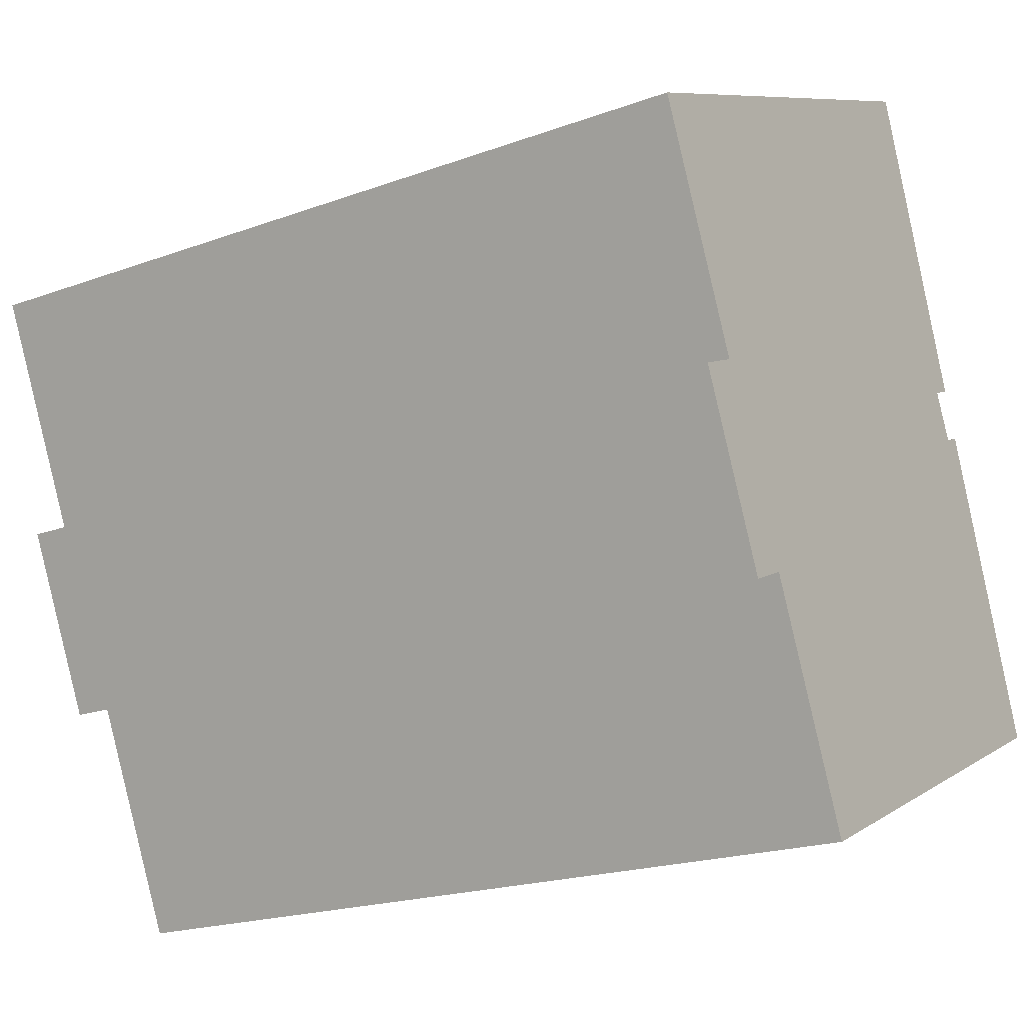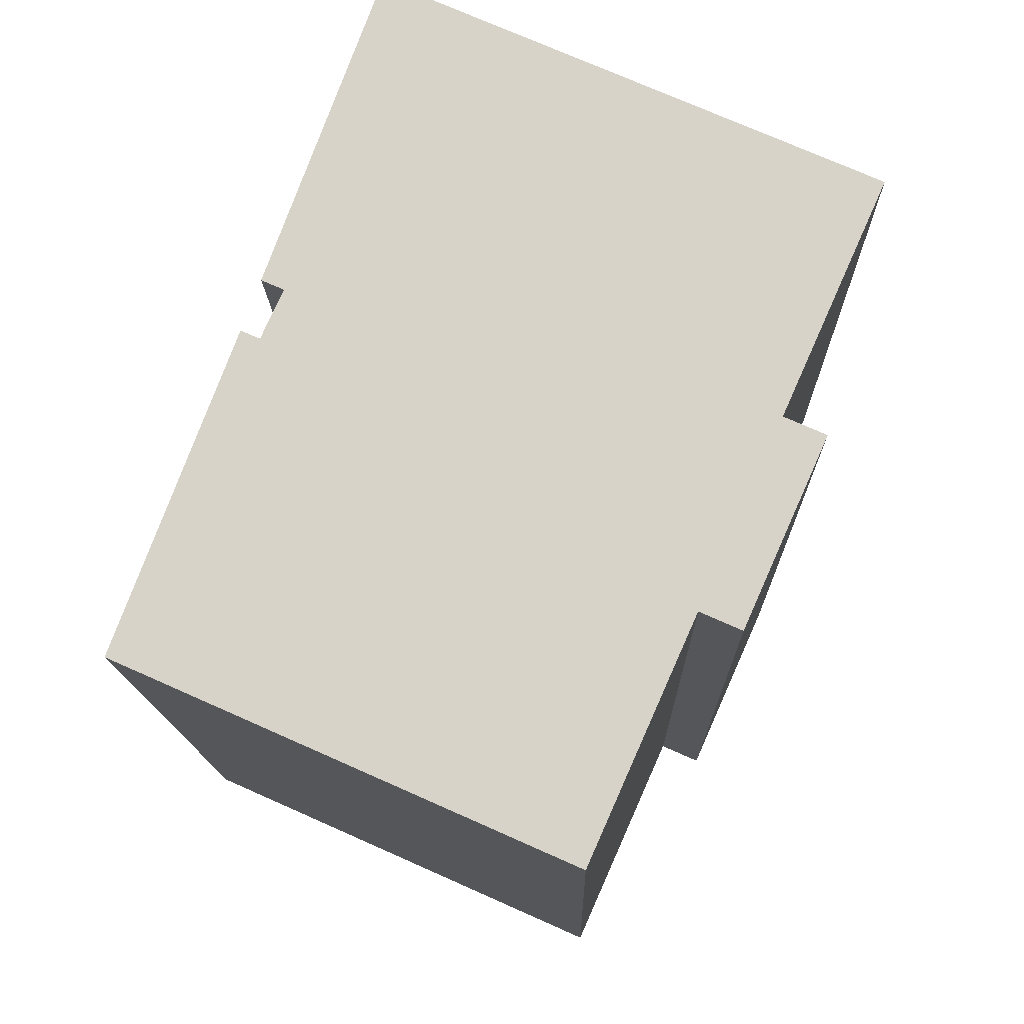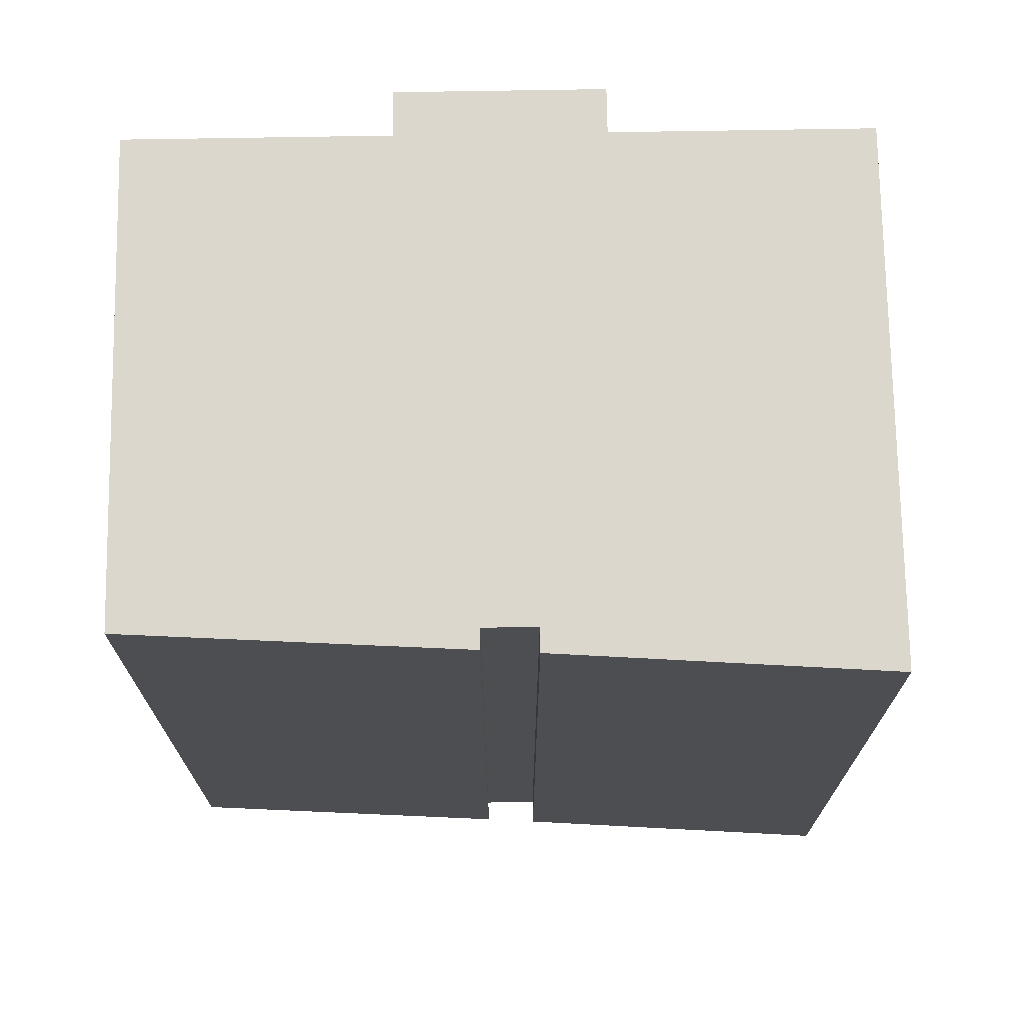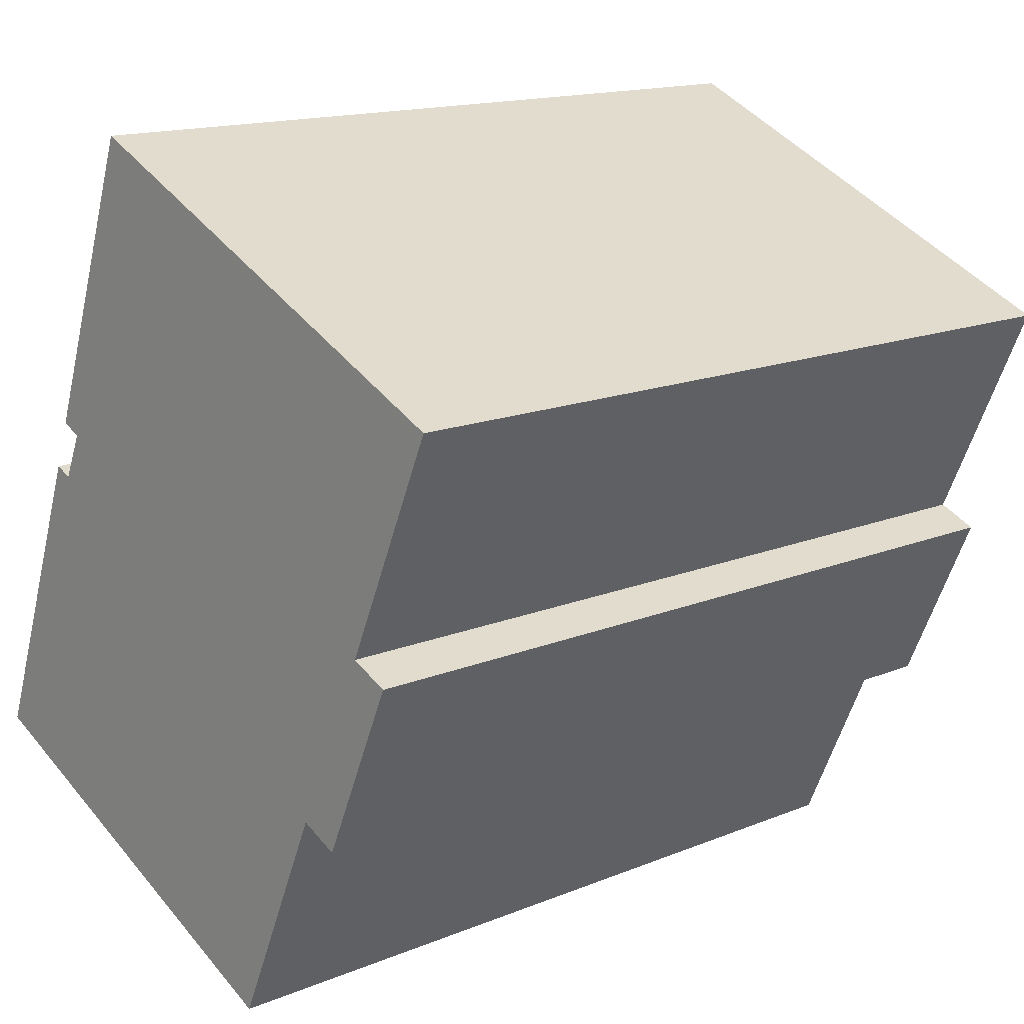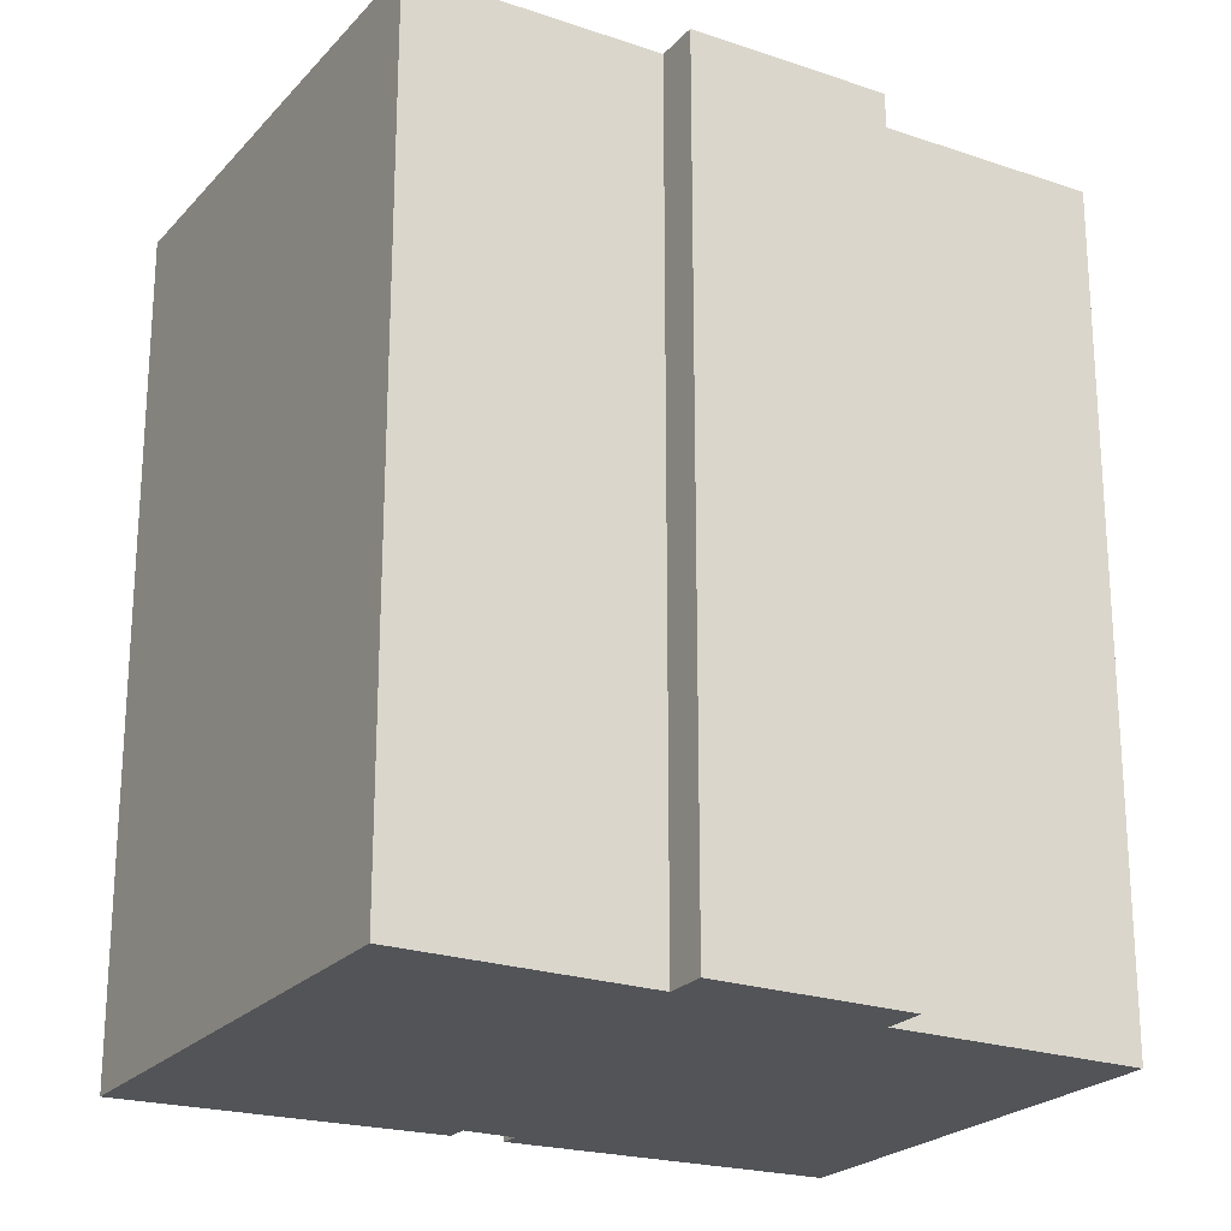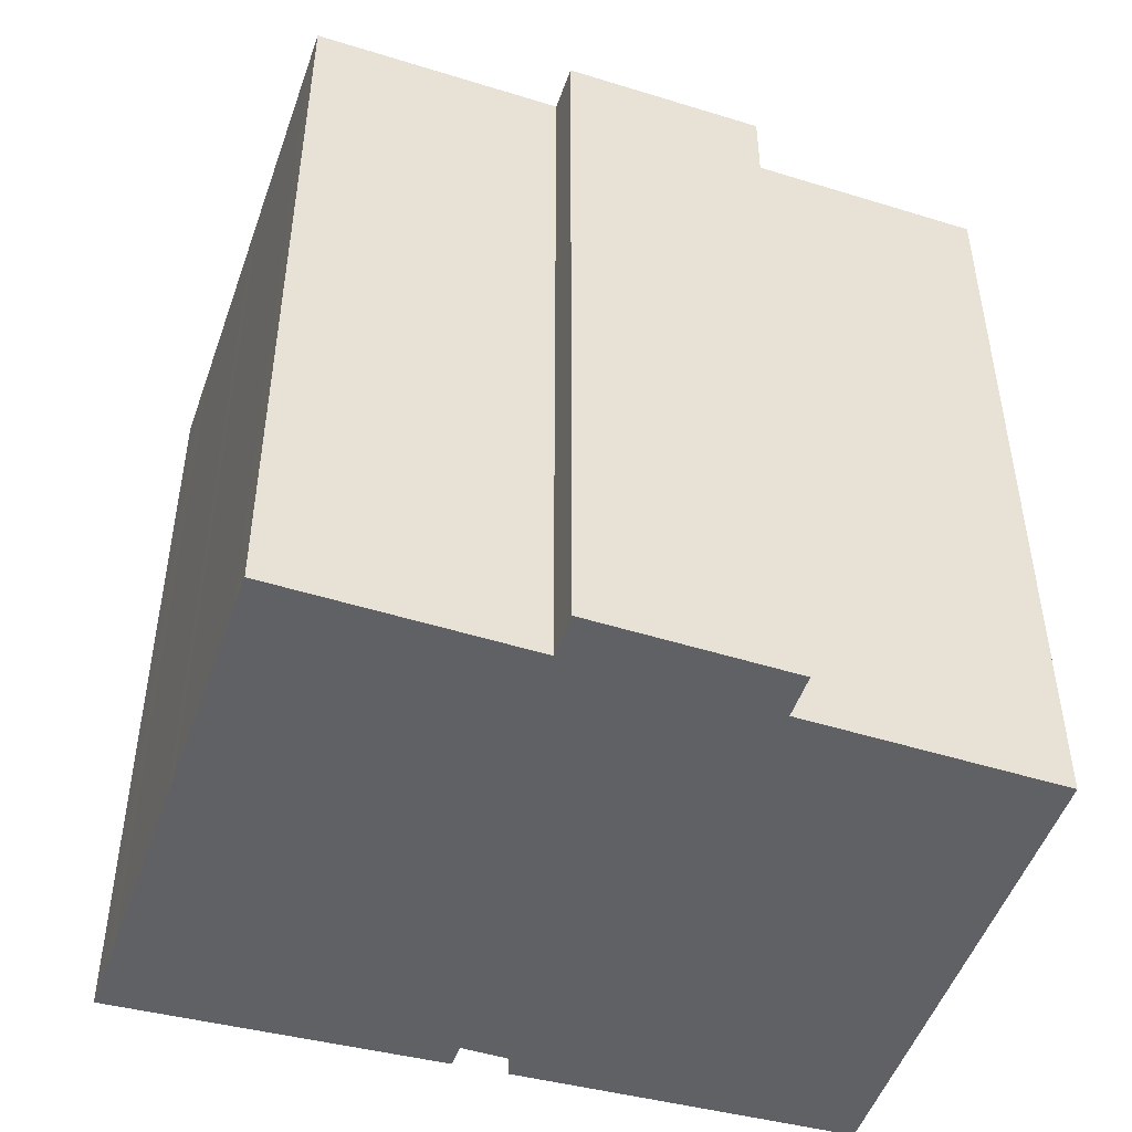
<metadata>
{"format":"obj","ext":"obj","renderer":"f3d","projection":"perspective","resolution":1024,"background":"white","views":[{"elev":-19.9,"azim":124.1,"up":"+Z"},{"elev":-13.8,"azim":1.2,"up":"+Z"},{"elev":72.9,"azim":-67.0,"up":"+Y"},{"elev":15.1,"azim":48.8,"up":"+Z"},{"elev":-22.9,"azim":83.7,"up":"+Y"},{"elev":-49.8,"azim":95.0,"up":"+Y"}]}
</metadata>
<code>
v  18.07 21.06 11.02
v  16.87 -5.094e-16 8.319
v  16.87 21.06 8.319
v  18.06 -6.748e-16 11.02
v  16.49 -4.58e-16 7.479
v  16.49 21.06 7.479
v  15.68 -3.457e-16 5.645
v  15.68 21.06 5.644
v  16.71 -3.176e-16 5.188
v  16.71 21.06 5.187
v  14.65 -3.378e-17 0.5517
v  14.65 21.06 0.5511
v  13.62 21.06 1.008
v  13.62 -6.179e-17 1.009
v  11 2.992e-16 -4.886
v  11 21.06 -4.887
v  0.0004496 21.06 -0.000667
v  0 0 0
v  2.923 21.06 7.837
v  2.923 -4.799e-16 7.838
v  3.389 -4.673e-16 7.631
v  3.389 21.06 7.63
v  3.929 21.06 8.845
v  3.928 -5.417e-16 8.846
v  3.381 21.06 9.089
v  3.381 -5.566e-16 9.09
v  6.191 21.06 16.82
v  6.19 -1.03e-15 16.82
v  7.259 -1.001e-15 16.34
v  7.26 21.06 16.34
v  8.063 -9.789e-16 15.99
v  8.064 21.06 15.99
v  12.49 -8.584e-16 14.02
v  12.49 21.06 14.02
v  13.02 -8.439e-16 13.78
v  13.02 21.06 13.78
v  17.45 -7.232e-16 11.81
v  17.46 21.06 11.81
v  18.26 -7.013e-16 11.45
v  18.26 21.06 11.45
g defaultobject
f 1 2 3
f 2 1 4
f 3 5 6
f 5 3 2
f 6 7 8
f 7 6 5
f 8 9 10
f 9 8 7
f 10 11 12
f 11 10 9
f 13 11 14
f 11 13 12
f 13 15 16
f 15 13 14
f 17 15 18
f 15 17 16
f 19 18 20
f 18 19 17
f 19 21 22
f 21 19 20
f 23 21 24
f 21 23 22
f 25 24 26
f 24 25 23
f 27 26 28
f 26 27 25
f 27 29 30
f 29 27 28
f 30 31 32
f 31 30 29
f 32 33 34
f 33 32 31
f 34 35 36
f 35 34 33
f 36 37 38
f 37 36 35
f 38 39 40
f 39 38 37
f 40 4 1
f 4 40 39
f 17 23 16
f 23 17 22
f 22 17 19
f 12 8 10
f 8 12 32
f 32 12 30
f 30 12 27
f 27 12 13
f 27 13 23
f 27 23 25
f 23 13 16
f 1 38 40
f 38 1 3
f 38 3 36
f 36 3 6
f 36 6 8
f 36 8 34
f 34 8 32
f 9 14 11
f 14 9 7
f 14 18 15
f 18 14 7
f 18 7 5
f 18 5 2
f 18 2 4
f 18 4 39
f 18 39 37
f 18 37 35
f 18 35 33
f 18 33 31
f 18 31 29
f 18 29 24
f 18 24 21
f 24 29 26
f 26 29 28
f 20 18 21

</code>
